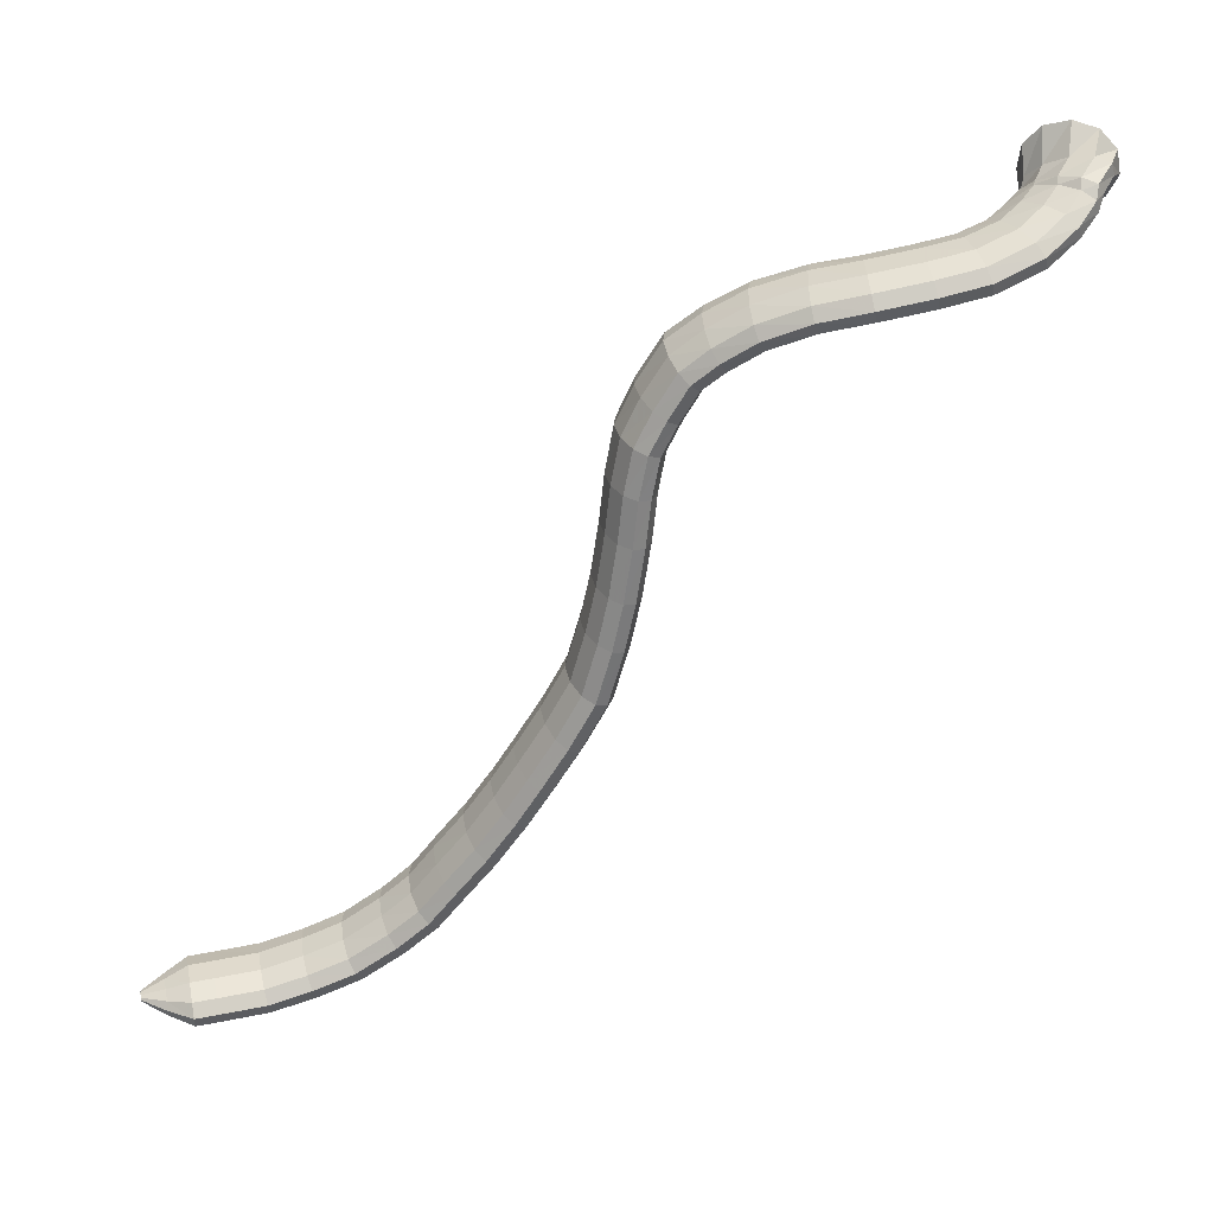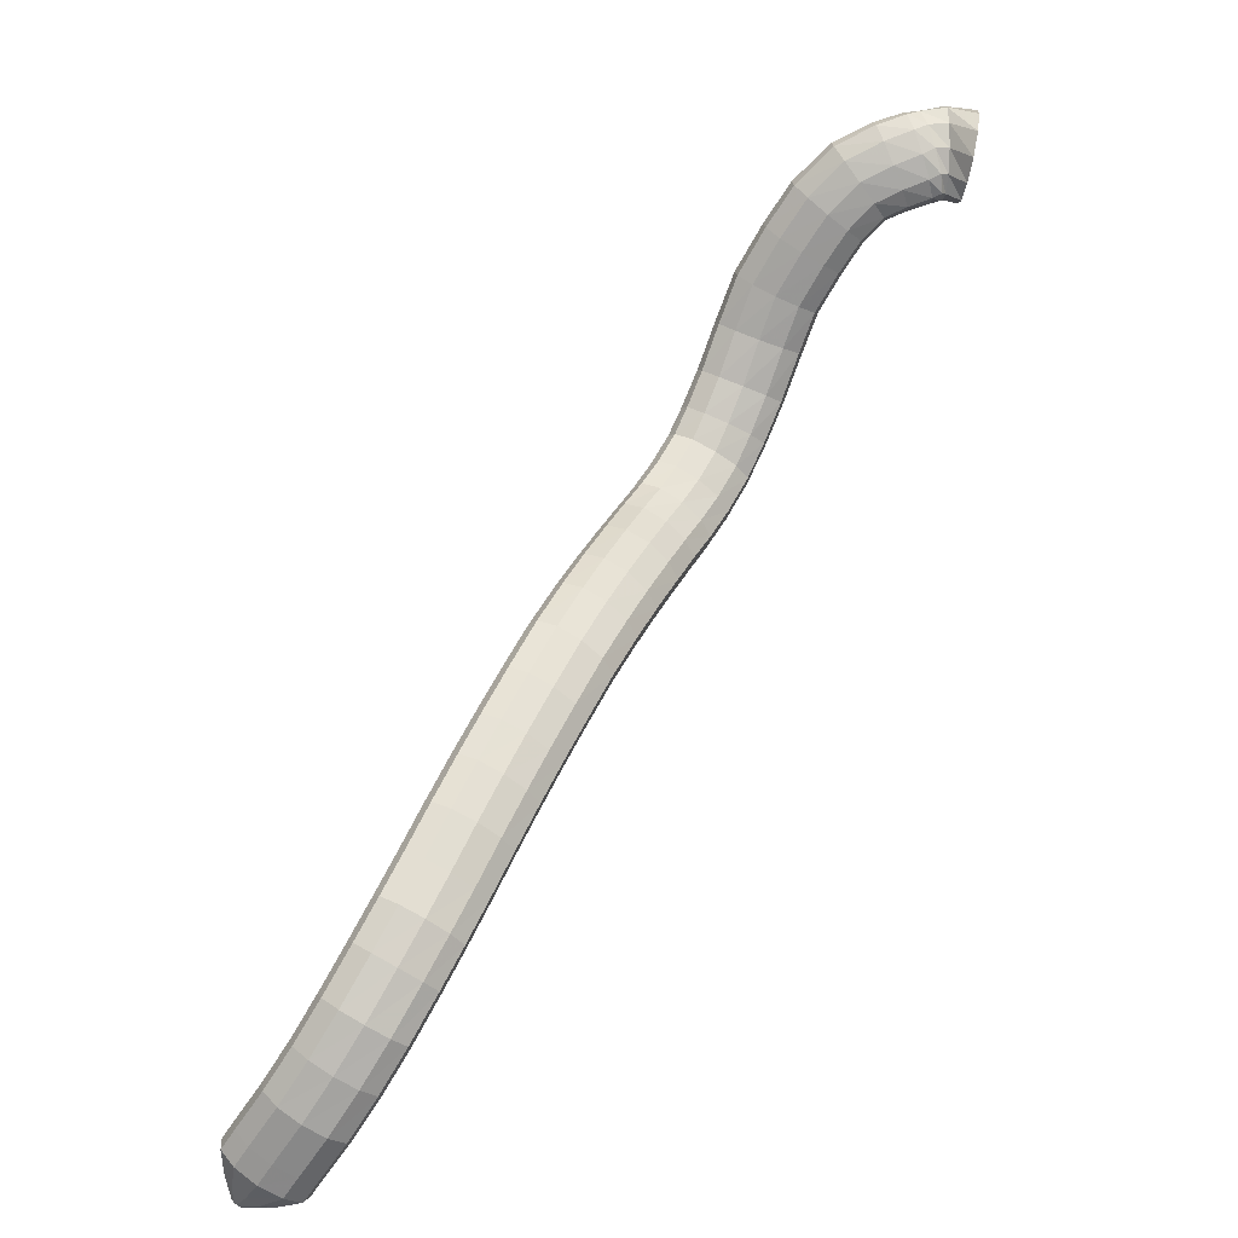
<metadata>
{"format":"obj","ext":"obj","renderer":"f3d","projection":"perspective","resolution":1024,"background":"white","views":[{"elev":46.3,"azim":163.5,"up":"+Y"},{"elev":-59.3,"azim":-127.5,"up":"+Y"}]}
</metadata>
<code>
g tube1
v 158.8 155.4 167.8
v 156.7 157 166.9
v 155.7 159.7 166.6
v 156.2 162.4 167.1
v 157.9 164.4 168.2
v 160.3 165 169.5
v 162.6 164 170.6
v 164.2 161.8 171.3
v 164.5 159 171.2
v 163.4 156.5 170.4
v 161.3 155.2 169.1
v 158.8 155.4 167.8
v 160.1 158.1 166.1
v 158.5 159.9 164.9
v 157.7 161.8 164.2
v 158.1 163.2 164.3
v 159.5 163.6 165.2
v 161.5 163 166.6
v 163.5 161.5 168
v 164.7 159.6 169
v 164.9 157.9 169.3
v 164 157 168.7
v 162.2 157 167.6
v 160.1 158.1 166.1
v 160.9 157.8 164.8
v 159.9 159.6 163.1
v 159.7 161.5 162.1
v 160.4 162.8 162.2
v 161.7 163.1 163.2
v 163.3 162.3 165
v 164.6 160.7 166.9
v 165.2 158.7 168.3
v 165 157.1 168.8
v 164 156.3 168.2
v 162.4 156.5 166.7
v 160.9 157.8 164.8
v 162.1 157.2 164
v 161 158.7 162.1
v 160.5 160.4 161
v 160.9 161.8 161
v 162.1 162.4 162.1
v 163.6 162 164.1
v 165 160.8 166.2
v 165.8 159.1 167.8
v 165.8 157.4 168.4
v 165 156.4 167.8
v 163.6 156.3 166.1
v 162.1 157.2 164
v 164.7 156.5 162.2
v 163.7 157.8 160.1
v 163.2 159.5 158.9
v 163.5 160.9 158.9
v 164.4 161.7 160.1
v 165.7 161.5 162.2
v 167 160.5 164.5
v 167.8 158.9 166.3
v 167.9 157.3 166.9
v 167.3 156.2 166.3
v 166.1 155.9 164.5
v 164.7 156.5 162.2
v 168.2 155.9 160.5
v 167.6 157 158.1
v 167.4 158.5 156.6
v 167.7 160 156.5
v 168.3 160.8 157.9
v 169 160.9 160.3
v 169.7 160.1 162.9
v 170.1 158.7 164.9
v 170.1 157.1 165.7
v 169.6 155.9 165
v 168.9 155.5 163.1
v 168.2 155.9 160.5
v 172.7 155 159.8
v 172.8 156 157.3
v 173 157.4 155.7
v 173.2 158.8 155.7
v 173.4 159.8 157.1
v 173.5 160 159.6
v 173.5 159.4 162.3
v 173.4 158.1 164.4
v 173.2 156.6 165.3
v 172.9 155.4 164.6
v 172.7 154.7 162.6
v 172.7 155 159.8
v 177.4 154.3 160.2
v 177.8 155.2 157.6
v 178.2 156.6 156.1
v 178.4 158.1 156
v 178.4 159.1 157.4
v 178.2 159.3 159.9
v 177.8 158.8 162.6
v 177.4 157.5 164.8
v 177.1 156.1 165.6
v 177 154.8 164.9
v 177.1 154.1 162.9
v 177.4 154.3 160.2
v 182.7 153.5 160.9
v 183.4 154.4 158.4
v 184 155.8 156.9
v 184.3 157.2 156.8
v 184.2 158.2 158.2
v 183.7 158.5 160.6
v 183.1 158 163.3
v 182.4 156.8 165.4
v 181.9 155.4 166.3
v 181.8 154.1 165.6
v 182.1 153.4 163.6
v 182.7 153.5 160.9
v 187.3 152.4 162.3
v 188.2 153.2 159.9
v 189.1 154.4 158.4
v 189.6 155.8 158.3
v 189.5 156.8 159.7
v 188.9 157.2 162.1
v 188 156.8 164.8
v 187.1 155.8 166.8
v 186.4 154.4 167.6
v 186.2 153.1 166.9
v 186.5 152.4 165
v 187.3 152.4 162.3
v 191.9 150.5 163.7
v 192.8 151.2 161.3
v 193.7 152.3 159.7
v 194.4 153.6 159.7
v 194.6 154.6 161.1
v 194.2 155 163.5
v 193.4 154.7 166.2
v 192.4 153.7 168.3
v 191.5 152.5 169.1
v 191.1 151.3 168.4
v 191.2 150.5 166.4
v 191.9 150.5 163.7
v 195.4 148.3 164.5
v 196.3 148.9 162
v 197.2 150 160.4
v 198 151.2 160.3
v 198.5 152.1 161.8
v 198.3 152.5 164.2
v 197.7 152.1 166.9
v 196.7 151.2 169.1
v 195.8 150 169.9
v 195.2 148.9 169.2
v 195 148.3 167.2
v 195.4 148.3 164.5
v 198.1 146.3 164.8
v 198.7 147 162.3
v 199.7 148 160.7
v 200.8 149 160.6
v 201.5 149.7 162
v 201.8 149.8 164.5
v 201.4 149.3 167.2
v 200.5 148.4 169.4
v 199.5 147.4 170.3
v 198.5 146.5 169.6
v 198 146.1 167.6
v 198.1 146.3 164.8
v 200.5 142.9 164.3
v 201 143.8 161.8
v 202 144.7 160.2
v 203.2 145.6 160.1
v 204.2 145.9 161.4
v 204.7 145.8 163.9
v 204.5 145.1 166.6
v 203.7 144.2 168.8
v 202.5 143.2 169.6
v 201.4 142.6 169
v 200.6 142.5 167
v 200.5 142.9 164.3
v 202.3 139.9 163.5
v 202.9 140.8 161
v 203.9 141.7 159.4
v 205.2 142.3 159.3
v 206.4 142.4 160.6
v 206.9 142 163
v 206.8 141.2 165.7
v 206 140.2 167.8
v 204.7 139.4 168.7
v 203.5 139.1 168.1
v 202.6 139.2 166.2
v 202.3 139.9 163.5
v 203.5 135.9 162.2
v 204.1 136.8 159.7
v 205.2 137.6 158.1
v 206.6 138 157.9
v 207.8 137.9 159.2
v 208.3 137.3 161.5
v 208.2 136.4 164.2
v 207.3 135.5 166.4
v 206 134.9 167.3
v 204.6 134.7 166.7
v 203.7 135.1 164.9
v 203.5 135.9 162.2
v 204.5 131.1 160.7
v 205.1 132 158.2
v 206.2 132.7 156.6
v 207.6 133.1 156.4
v 208.8 133 157.7
v 209.4 132.4 160
v 209.2 131.6 162.7
v 208.3 130.7 164.9
v 206.9 130.1 165.8
v 205.6 130 165.3
v 204.7 130.3 163.4
v 204.5 131.1 160.7
v 205.9 125.4 159.1
v 206.5 126.3 156.5
v 207.7 127 154.9
v 209 127.5 154.7
v 210.2 127.4 156
v 210.8 126.9 158.4
v 210.6 126.1 161.1
v 209.7 125.3 163.2
v 208.4 124.6 164.2
v 207.1 124.4 163.6
v 206.1 124.7 161.7
v 205.9 125.4 159.1
v 207.5 120.3 157.7
v 208.1 121.2 155.2
v 209.2 122 153.6
v 210.6 122.5 153.4
v 211.7 122.5 154.7
v 212.3 122.1 157.1
v 212.1 121.4 159.8
v 211.2 120.5 162
v 209.9 119.8 162.9
v 208.6 119.5 162.3
v 207.7 119.7 160.4
v 207.5 120.3 157.7
v 209.8 114.5 156.3
v 210.3 115.3 153.8
v 211.4 116.2 152.2
v 212.7 116.8 152
v 213.8 117.1 153.4
v 214.3 116.8 155.8
v 214 116.2 158.5
v 213.2 115.3 160.7
v 211.9 114.5 161.6
v 210.7 114.1 161
v 209.9 114 159
v 209.8 114.5 156.3
v 213 109.3 155.5
v 213.6 110.1 153
v 214.6 111 151.4
v 215.8 111.8 151.2
v 216.8 112.3 152.6
v 217.2 112.2 155.1
v 216.9 111.6 157.8
v 216.1 110.7 160
v 214.9 109.8 160.9
v 213.8 109.2 160.2
v 213 109 158.2
v 213 109.3 155.5
v 216.2 104.7 154.9
v 216.8 105.4 152.3
v 217.9 106.3 150.7
v 219.1 107.1 150.6
v 220 107.6 152
v 220.4 107.6 154.5
v 220.1 107.1 157.2
v 219.2 106.2 159.4
v 218 105.3 160.3
v 216.9 104.6 159.6
v 216.3 104.4 157.6
v 216.2 104.7 154.9
v 219 100.7 154.5
v 219.6 101.4 151.9
v 220.7 102.3 150.3
v 221.9 103.2 150.2
v 222.7 103.7 151.6
v 223.1 103.7 154.1
v 222.8 103.2 156.8
v 221.9 102.4 159
v 220.7 101.4 159.9
v 219.7 100.7 159.2
v 219 100.4 157.2
v 219 100.7 154.5
v 222.4 96.31 154.1
v 223 97 151.5
v 224 97.96 149.9
v 225.2 98.88 149.8
v 226 99.46 151.2
v 226.3 99.53 153.7
v 225.9 99.06 156.5
v 225.1 98.2 158.6
v 223.9 97.22 159.5
v 222.9 96.44 158.8
v 222.3 96.1 156.8
v 222.4 96.31 154.1
v 225.9 92.19 153.9
v 226.5 92.89 151.3
v 227.6 93.86 149.7
v 228.7 94.8 149.6
v 229.5 95.42 151
v 229.8 95.5 153.5
v 229.4 95.04 156.3
v 228.5 94.17 158.4
v 227.4 93.17 159.3
v 226.4 92.36 158.6
v 225.8 91.99 156.6
v 225.9 92.19 153.9
v 229.1 88.38 153.6
v 229.8 89.11 151.1
v 230.7 90.16 149.5
v 231.8 91.2 149.4
v 232.5 91.89 150.8
v 232.7 92.02 153.3
v 232.3 91.54 156
v 231.5 90.61 158.2
v 230.5 89.53 159.1
v 229.5 88.63 158.4
v 229.1 88.2 156.3
v 229.1 88.38 153.6
v 233.1 85.19 153.6
v 233.7 85.97 151.1
v 234.5 87.13 149.5
v 235.4 88.31 149.4
v 236 89.12 150.8
v 236 89.32 153.3
v 235.6 88.83 156.1
v 234.9 87.82 158.2
v 234 86.6 159.1
v 233.3 85.56 158.4
v 232.9 85.04 156.3
v 233.1 85.19 153.6
v 238.1 81.99 153.7
v 238.6 82.83 151.2
v 239.3 84.1 149.7
v 240 85.39 149.6
v 240.4 86.3 151
v 240.4 86.53 153.5
v 240 86.01 156.2
v 239.3 84.92 158.4
v 238.6 83.58 159.2
v 238 82.44 158.5
v 237.8 81.85 156.5
v 238.1 81.99 153.7
v 243.3 80.04 154.1
v 243.7 80.94 151.6
v 244.2 82.3 150
v 244.7 83.69 149.9
v 244.9 84.65 151.4
v 244.8 84.9 153.8
v 244.4 84.34 156.6
v 243.9 83.16 158.7
v 243.4 81.73 159.6
v 243.1 80.5 158.8
v 243 79.87 156.8
v 243.3 80.04 154.1
v 248.7 78.73 154.5
v 249 79.67 151.9
v 249.3 81.09 150.4
v 249.5 82.52 150.3
v 249.6 83.52 151.7
v 249.4 83.76 154.2
v 249.1 83.18 156.9
v 248.8 81.95 159.1
v 248.5 80.46 159.9
v 248.4 79.19 159.2
v 248.5 78.55 157.2
v 248.7 78.73 154.5
v 254.2 78.53 154.9
v 254.4 79.48 152.4
v 254.6 80.91 150.8
v 254.7 82.36 150.7
v 254.6 83.36 152.1
v 254.4 83.61 154.6
v 254.1 83.02 157.4
v 253.9 81.77 159.5
v 253.7 80.27 160.4
v 253.8 79 159.7
v 253.9 78.34 157.7
v 254.2 78.53 154.9
v 257 78.43 155.2
v 257.2 79.39 152.7
v 257.3 80.82 151.1
v 257.3 82.27 151
v 257.2 83.27 152.4
v 257 83.52 154.9
v 256.7 82.93 157.6
v 256.5 81.68 159.8
v 256.5 80.18 160.6
v 256.5 78.9 159.9
v 256.7 78.25 157.9
v 257 78.43 155.2
v 259.8 79.55 155.7
v 259.9 80.12 154.1
v 259.9 80.97 153.2
v 259.8 81.84 153.1
v 259.7 82.44 154
v 259.6 82.59 155.4
v 259.4 82.24 157.1
v 259.4 81.49 158.4
v 259.4 80.6 158.9
v 259.6 79.84 158.5
v 259.7 79.44 157.3
v 259.8 79.55 155.7
v 262.3 81.03 156.1
v 262.3 81.17 155.7
v 262.3 81.38 155.5
v 262.3 81.6 155.5
v 262.2 81.75 155.7
v 262.2 81.79 156.1
v 262.2 81.7 156.5
v 262.2 81.52 156.8
v 262.2 81.29 156.9
v 262.2 81.1 156.8
v 262.3 81.01 156.5
v 262.3 81.03 156.1
f 1 2 14
f 14 13 1
f 2 3 15
f 15 14 2
f 3 4 16
f 16 15 3
f 4 5 17
f 17 16 4
f 5 6 18
f 18 17 5
f 6 7 19
f 19 18 6
f 7 8 20
f 20 19 7
f 8 9 21
f 21 20 8
f 9 10 22
f 22 21 9
f 10 11 23
f 23 22 10
f 11 12 24
f 24 23 11
f 13 14 26
f 26 25 13
f 14 15 27
f 27 26 14
f 15 16 28
f 28 27 15
f 16 17 29
f 29 28 16
f 17 18 30
f 30 29 17
f 18 19 31
f 31 30 18
f 19 20 32
f 32 31 19
f 20 21 33
f 33 32 20
f 21 22 34
f 34 33 21
f 22 23 35
f 35 34 22
f 23 24 36
f 36 35 23
f 25 26 38
f 38 37 25
f 26 27 39
f 39 38 26
f 27 28 40
f 40 39 27
f 28 29 41
f 41 40 28
f 29 30 42
f 42 41 29
f 30 31 43
f 43 42 30
f 31 32 44
f 44 43 31
f 32 33 45
f 45 44 32
f 33 34 46
f 46 45 33
f 34 35 47
f 47 46 34
f 35 36 48
f 48 47 35
f 37 38 50
f 50 49 37
f 38 39 51
f 51 50 38
f 39 40 52
f 52 51 39
f 40 41 53
f 53 52 40
f 41 42 54
f 54 53 41
f 42 43 55
f 55 54 42
f 43 44 56
f 56 55 43
f 44 45 57
f 57 56 44
f 45 46 58
f 58 57 45
f 46 47 59
f 59 58 46
f 47 48 60
f 60 59 47
f 49 50 62
f 62 61 49
f 50 51 63
f 63 62 50
f 51 52 64
f 64 63 51
f 52 53 65
f 65 64 52
f 53 54 66
f 66 65 53
f 54 55 67
f 67 66 54
f 55 56 68
f 68 67 55
f 56 57 69
f 69 68 56
f 57 58 70
f 70 69 57
f 58 59 71
f 71 70 58
f 59 60 72
f 72 71 59
f 61 62 74
f 74 73 61
f 62 63 75
f 75 74 62
f 63 64 76
f 76 75 63
f 64 65 77
f 77 76 64
f 65 66 78
f 78 77 65
f 66 67 79
f 79 78 66
f 67 68 80
f 80 79 67
f 68 69 81
f 81 80 68
f 69 70 82
f 82 81 69
f 70 71 83
f 83 82 70
f 71 72 84
f 84 83 71
f 73 74 86
f 86 85 73
f 74 75 87
f 87 86 74
f 75 76 88
f 88 87 75
f 76 77 89
f 89 88 76
f 77 78 90
f 90 89 77
f 78 79 91
f 91 90 78
f 79 80 92
f 92 91 79
f 80 81 93
f 93 92 80
f 81 82 94
f 94 93 81
f 82 83 95
f 95 94 82
f 83 84 96
f 96 95 83
f 85 86 98
f 98 97 85
f 86 87 99
f 99 98 86
f 87 88 100
f 100 99 87
f 88 89 101
f 101 100 88
f 89 90 102
f 102 101 89
f 90 91 103
f 103 102 90
f 91 92 104
f 104 103 91
f 92 93 105
f 105 104 92
f 93 94 106
f 106 105 93
f 94 95 107
f 107 106 94
f 95 96 108
f 108 107 95
f 97 98 110
f 110 109 97
f 98 99 111
f 111 110 98
f 99 100 112
f 112 111 99
f 100 101 113
f 113 112 100
f 101 102 114
f 114 113 101
f 102 103 115
f 115 114 102
f 103 104 116
f 116 115 103
f 104 105 117
f 117 116 104
f 105 106 118
f 118 117 105
f 106 107 119
f 119 118 106
f 107 108 120
f 120 119 107
f 109 110 122
f 122 121 109
f 110 111 123
f 123 122 110
f 111 112 124
f 124 123 111
f 112 113 125
f 125 124 112
f 113 114 126
f 126 125 113
f 114 115 127
f 127 126 114
f 115 116 128
f 128 127 115
f 116 117 129
f 129 128 116
f 117 118 130
f 130 129 117
f 118 119 131
f 131 130 118
f 119 120 132
f 132 131 119
f 121 122 134
f 134 133 121
f 122 123 135
f 135 134 122
f 123 124 136
f 136 135 123
f 124 125 137
f 137 136 124
f 125 126 138
f 138 137 125
f 126 127 139
f 139 138 126
f 127 128 140
f 140 139 127
f 128 129 141
f 141 140 128
f 129 130 142
f 142 141 129
f 130 131 143
f 143 142 130
f 131 132 144
f 144 143 131
f 133 134 146
f 146 145 133
f 134 135 147
f 147 146 134
f 135 136 148
f 148 147 135
f 136 137 149
f 149 148 136
f 137 138 150
f 150 149 137
f 138 139 151
f 151 150 138
f 139 140 152
f 152 151 139
f 140 141 153
f 153 152 140
f 141 142 154
f 154 153 141
f 142 143 155
f 155 154 142
f 143 144 156
f 156 155 143
f 145 146 158
f 158 157 145
f 146 147 159
f 159 158 146
f 147 148 160
f 160 159 147
f 148 149 161
f 161 160 148
f 149 150 162
f 162 161 149
f 150 151 163
f 163 162 150
f 151 152 164
f 164 163 151
f 152 153 165
f 165 164 152
f 153 154 166
f 166 165 153
f 154 155 167
f 167 166 154
f 155 156 168
f 168 167 155
f 157 158 170
f 170 169 157
f 158 159 171
f 171 170 158
f 159 160 172
f 172 171 159
f 160 161 173
f 173 172 160
f 161 162 174
f 174 173 161
f 162 163 175
f 175 174 162
f 163 164 176
f 176 175 163
f 164 165 177
f 177 176 164
f 165 166 178
f 178 177 165
f 166 167 179
f 179 178 166
f 167 168 180
f 180 179 167
f 169 170 182
f 182 181 169
f 170 171 183
f 183 182 170
f 171 172 184
f 184 183 171
f 172 173 185
f 185 184 172
f 173 174 186
f 186 185 173
f 174 175 187
f 187 186 174
f 175 176 188
f 188 187 175
f 176 177 189
f 189 188 176
f 177 178 190
f 190 189 177
f 178 179 191
f 191 190 178
f 179 180 192
f 192 191 179
f 181 182 194
f 194 193 181
f 182 183 195
f 195 194 182
f 183 184 196
f 196 195 183
f 184 185 197
f 197 196 184
f 185 186 198
f 198 197 185
f 186 187 199
f 199 198 186
f 187 188 200
f 200 199 187
f 188 189 201
f 201 200 188
f 189 190 202
f 202 201 189
f 190 191 203
f 203 202 190
f 191 192 204
f 204 203 191
f 193 194 206
f 206 205 193
f 194 195 207
f 207 206 194
f 195 196 208
f 208 207 195
f 196 197 209
f 209 208 196
f 197 198 210
f 210 209 197
f 198 199 211
f 211 210 198
f 199 200 212
f 212 211 199
f 200 201 213
f 213 212 200
f 201 202 214
f 214 213 201
f 202 203 215
f 215 214 202
f 203 204 216
f 216 215 203
f 205 206 218
f 218 217 205
f 206 207 219
f 219 218 206
f 207 208 220
f 220 219 207
f 208 209 221
f 221 220 208
f 209 210 222
f 222 221 209
f 210 211 223
f 223 222 210
f 211 212 224
f 224 223 211
f 212 213 225
f 225 224 212
f 213 214 226
f 226 225 213
f 214 215 227
f 227 226 214
f 215 216 228
f 228 227 215
f 217 218 230
f 230 229 217
f 218 219 231
f 231 230 218
f 219 220 232
f 232 231 219
f 220 221 233
f 233 232 220
f 221 222 234
f 234 233 221
f 222 223 235
f 235 234 222
f 223 224 236
f 236 235 223
f 224 225 237
f 237 236 224
f 225 226 238
f 238 237 225
f 226 227 239
f 239 238 226
f 227 228 240
f 240 239 227
f 229 230 242
f 242 241 229
f 230 231 243
f 243 242 230
f 231 232 244
f 244 243 231
f 232 233 245
f 245 244 232
f 233 234 246
f 246 245 233
f 234 235 247
f 247 246 234
f 235 236 248
f 248 247 235
f 236 237 249
f 249 248 236
f 237 238 250
f 250 249 237
f 238 239 251
f 251 250 238
f 239 240 252
f 252 251 239
f 241 242 254
f 254 253 241
f 242 243 255
f 255 254 242
f 243 244 256
f 256 255 243
f 244 245 257
f 257 256 244
f 245 246 258
f 258 257 245
f 246 247 259
f 259 258 246
f 247 248 260
f 260 259 247
f 248 249 261
f 261 260 248
f 249 250 262
f 262 261 249
f 250 251 263
f 263 262 250
f 251 252 264
f 264 263 251
f 253 254 266
f 266 265 253
f 254 255 267
f 267 266 254
f 255 256 268
f 268 267 255
f 256 257 269
f 269 268 256
f 257 258 270
f 270 269 257
f 258 259 271
f 271 270 258
f 259 260 272
f 272 271 259
f 260 261 273
f 273 272 260
f 261 262 274
f 274 273 261
f 262 263 275
f 275 274 262
f 263 264 276
f 276 275 263
f 265 266 278
f 278 277 265
f 266 267 279
f 279 278 266
f 267 268 280
f 280 279 267
f 268 269 281
f 281 280 268
f 269 270 282
f 282 281 269
f 270 271 283
f 283 282 270
f 271 272 284
f 284 283 271
f 272 273 285
f 285 284 272
f 273 274 286
f 286 285 273
f 274 275 287
f 287 286 274
f 275 276 288
f 288 287 275
f 277 278 290
f 290 289 277
f 278 279 291
f 291 290 278
f 279 280 292
f 292 291 279
f 280 281 293
f 293 292 280
f 281 282 294
f 294 293 281
f 282 283 295
f 295 294 282
f 283 284 296
f 296 295 283
f 284 285 297
f 297 296 284
f 285 286 298
f 298 297 285
f 286 287 299
f 299 298 286
f 287 288 300
f 300 299 287
f 289 290 302
f 302 301 289
f 290 291 303
f 303 302 290
f 291 292 304
f 304 303 291
f 292 293 305
f 305 304 292
f 293 294 306
f 306 305 293
f 294 295 307
f 307 306 294
f 295 296 308
f 308 307 295
f 296 297 309
f 309 308 296
f 297 298 310
f 310 309 297
f 298 299 311
f 311 310 298
f 299 300 312
f 312 311 299
f 301 302 314
f 314 313 301
f 302 303 315
f 315 314 302
f 303 304 316
f 316 315 303
f 304 305 317
f 317 316 304
f 305 306 318
f 318 317 305
f 306 307 319
f 319 318 306
f 307 308 320
f 320 319 307
f 308 309 321
f 321 320 308
f 309 310 322
f 322 321 309
f 310 311 323
f 323 322 310
f 311 312 324
f 324 323 311
f 313 314 326
f 326 325 313
f 314 315 327
f 327 326 314
f 315 316 328
f 328 327 315
f 316 317 329
f 329 328 316
f 317 318 330
f 330 329 317
f 318 319 331
f 331 330 318
f 319 320 332
f 332 331 319
f 320 321 333
f 333 332 320
f 321 322 334
f 334 333 321
f 322 323 335
f 335 334 322
f 323 324 336
f 336 335 323
f 325 326 338
f 338 337 325
f 326 327 339
f 339 338 326
f 327 328 340
f 340 339 327
f 328 329 341
f 341 340 328
f 329 330 342
f 342 341 329
f 330 331 343
f 343 342 330
f 331 332 344
f 344 343 331
f 332 333 345
f 345 344 332
f 333 334 346
f 346 345 333
f 334 335 347
f 347 346 334
f 335 336 348
f 348 347 335
f 337 338 350
f 350 349 337
f 338 339 351
f 351 350 338
f 339 340 352
f 352 351 339
f 340 341 353
f 353 352 340
f 341 342 354
f 354 353 341
f 342 343 355
f 355 354 342
f 343 344 356
f 356 355 343
f 344 345 357
f 357 356 344
f 345 346 358
f 358 357 345
f 346 347 359
f 359 358 346
f 347 348 360
f 360 359 347
f 349 350 362
f 362 361 349
f 350 351 363
f 363 362 350
f 351 352 364
f 364 363 351
f 352 353 365
f 365 364 352
f 353 354 366
f 366 365 353
f 354 355 367
f 367 366 354
f 355 356 368
f 368 367 355
f 356 357 369
f 369 368 356
f 357 358 370
f 370 369 357
f 358 359 371
f 371 370 358
f 359 360 372
f 372 371 359
f 361 362 374
f 374 373 361
f 362 363 375
f 375 374 362
f 363 364 376
f 376 375 363
f 364 365 377
f 377 376 364
f 365 366 378
f 378 377 365
f 366 367 379
f 379 378 366
f 367 368 380
f 380 379 367
f 368 369 381
f 381 380 368
f 369 370 382
f 382 381 369
f 370 371 383
f 383 382 370
f 371 372 384
f 384 383 371
f 373 374 386
f 386 385 373
f 374 375 387
f 387 386 374
f 375 376 388
f 388 387 375
f 376 377 389
f 389 388 376
f 377 378 390
f 390 389 377
f 378 379 391
f 391 390 378
f 379 380 392
f 392 391 379
f 380 381 393
f 393 392 380
f 381 382 394
f 394 393 381
f 382 383 395
f 395 394 382
f 383 384 396
f 396 395 383
f 385 386 398
f 398 397 385
f 386 387 399
f 399 398 386
f 387 388 400
f 400 399 387
f 388 389 401
f 401 400 388
f 389 390 402
f 402 401 389
f 390 391 403
f 403 402 390
f 391 392 404
f 404 403 391
f 392 393 405
f 405 404 392
f 393 394 406
f 406 405 393
f 394 395 407
f 407 406 394
f 395 396 408
f 408 407 395
g

</code>
